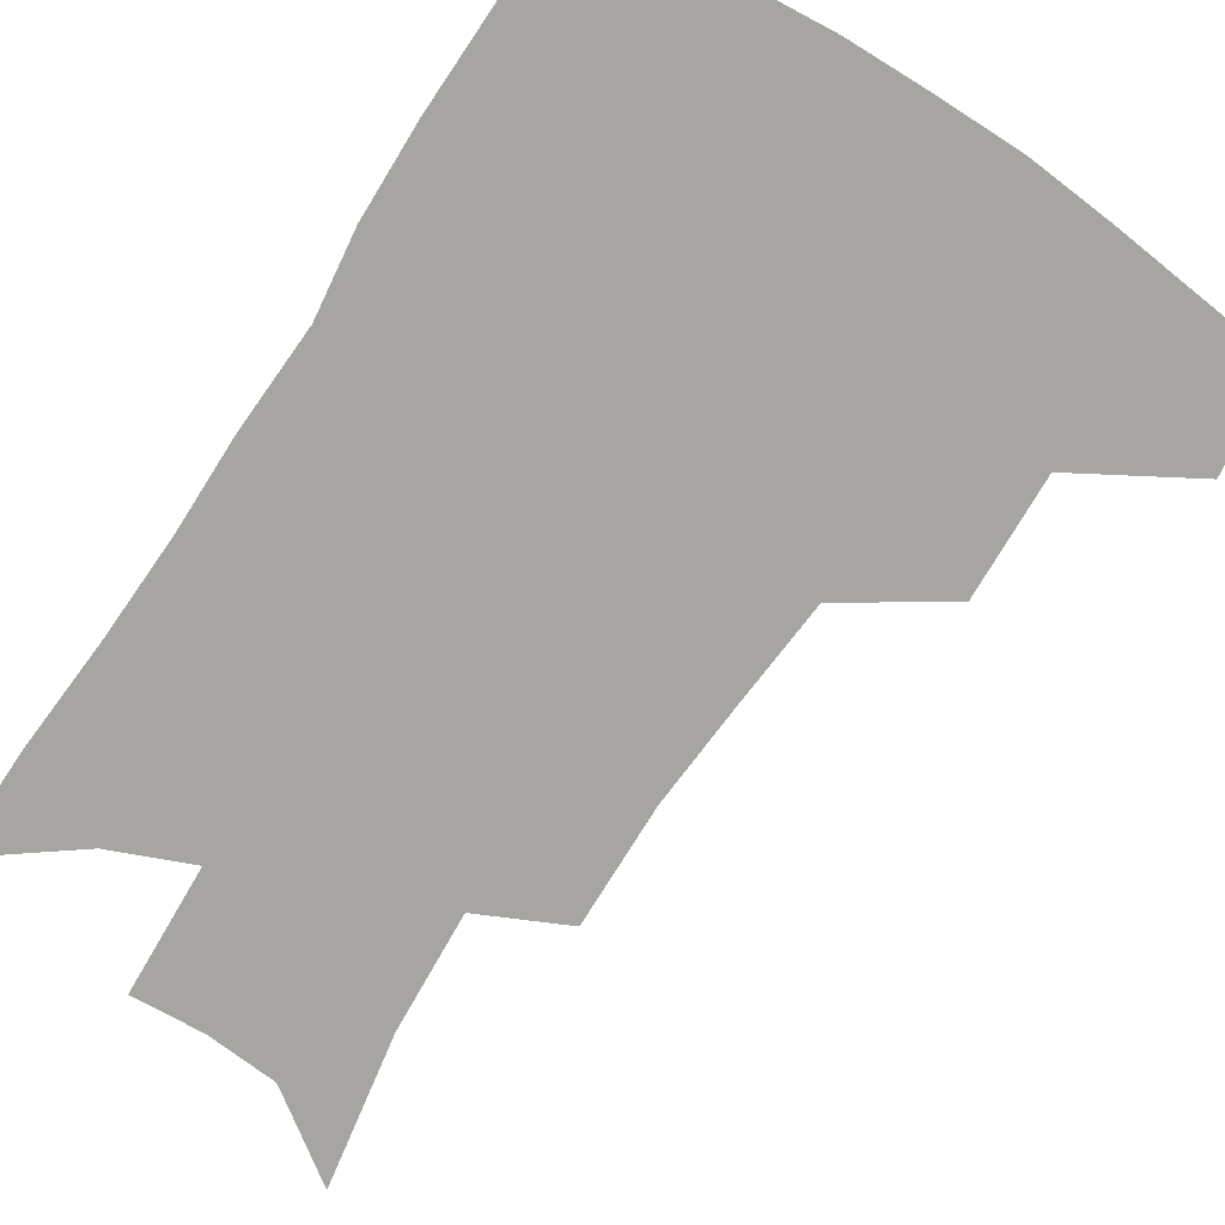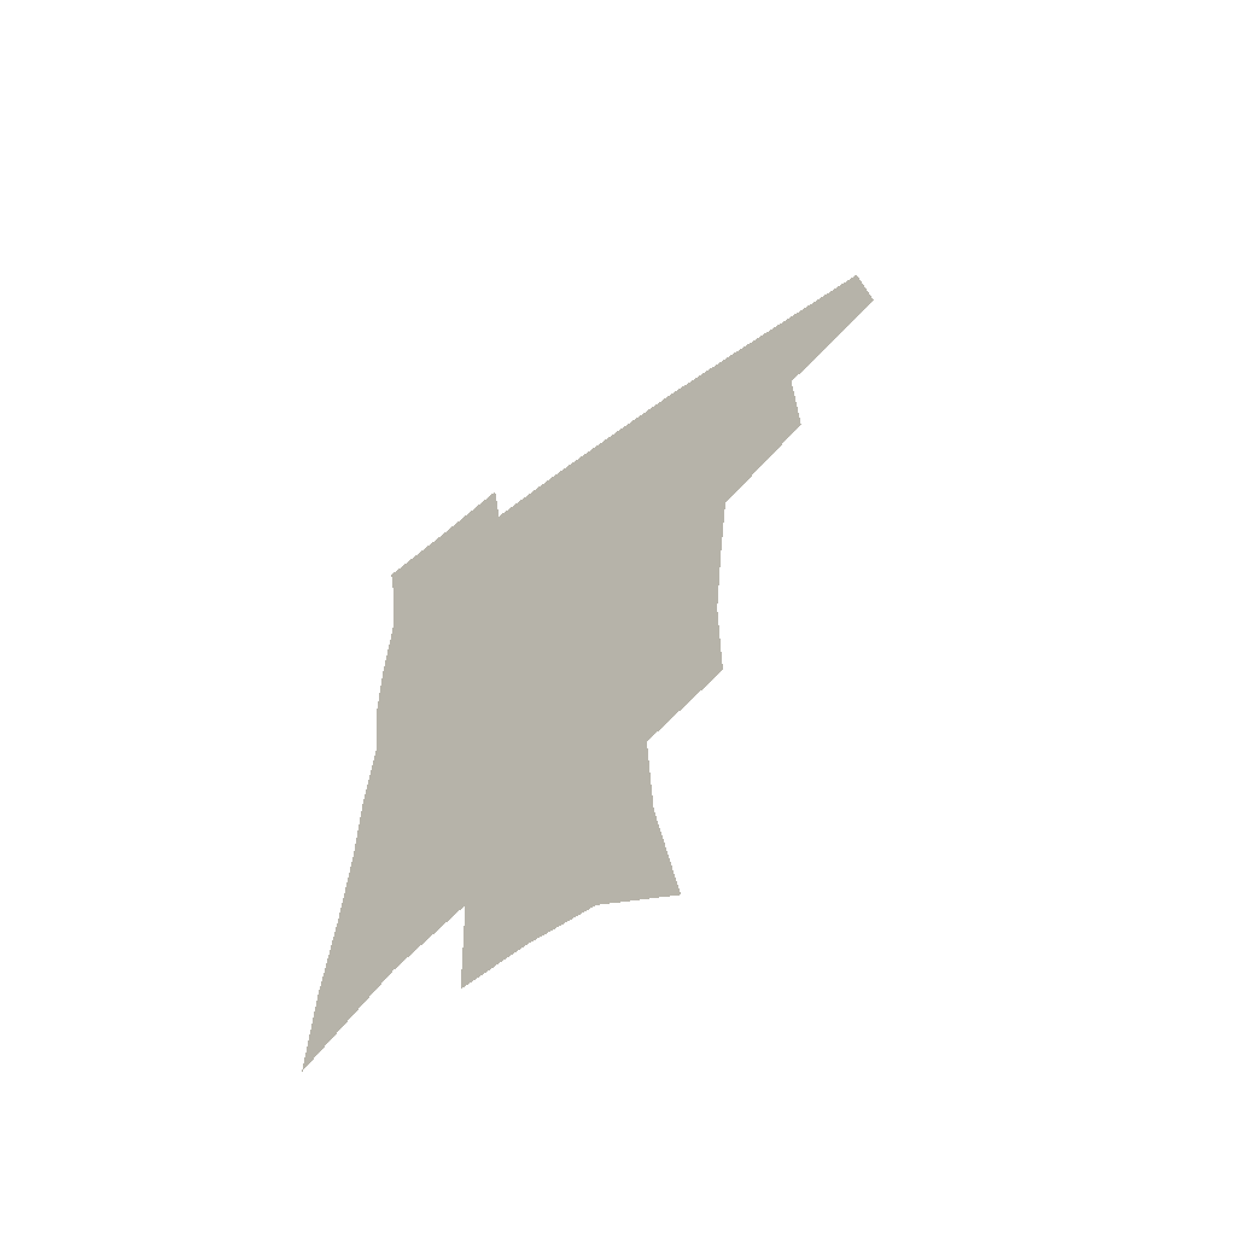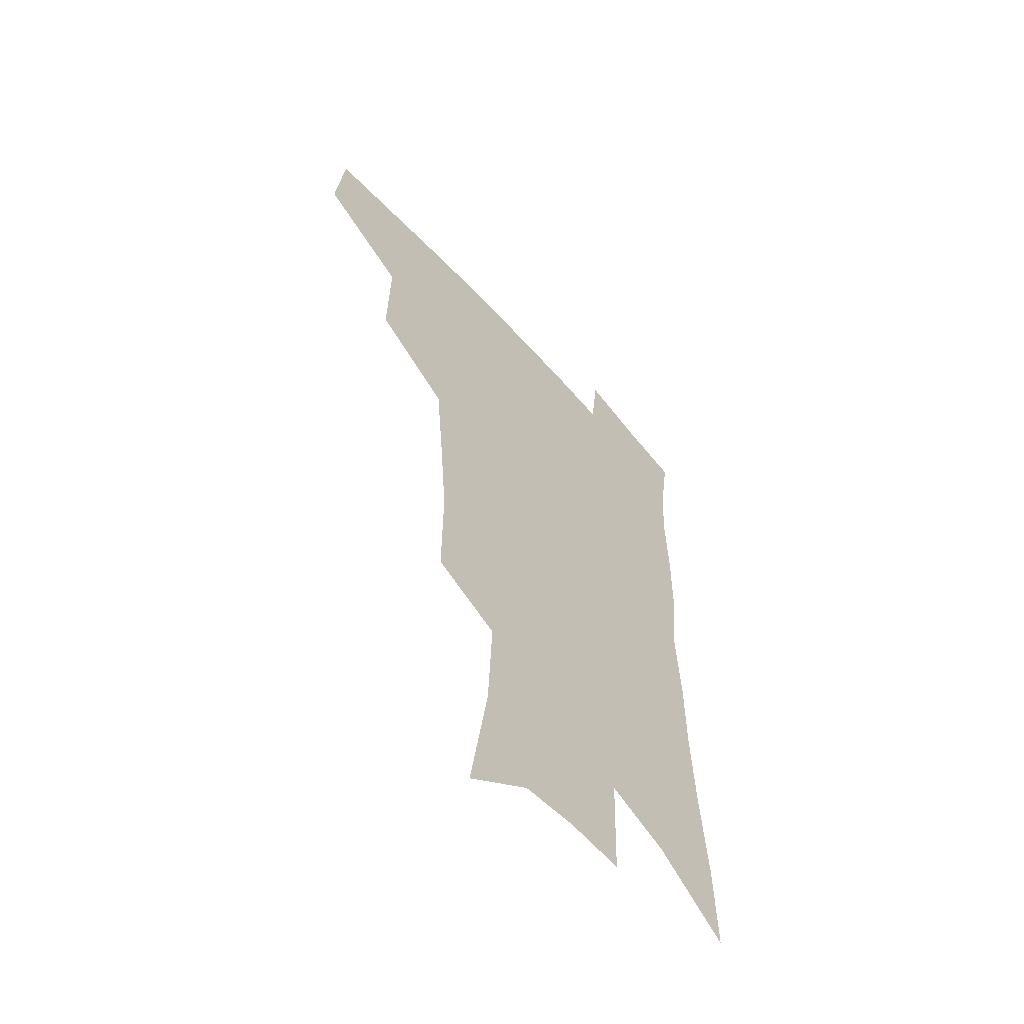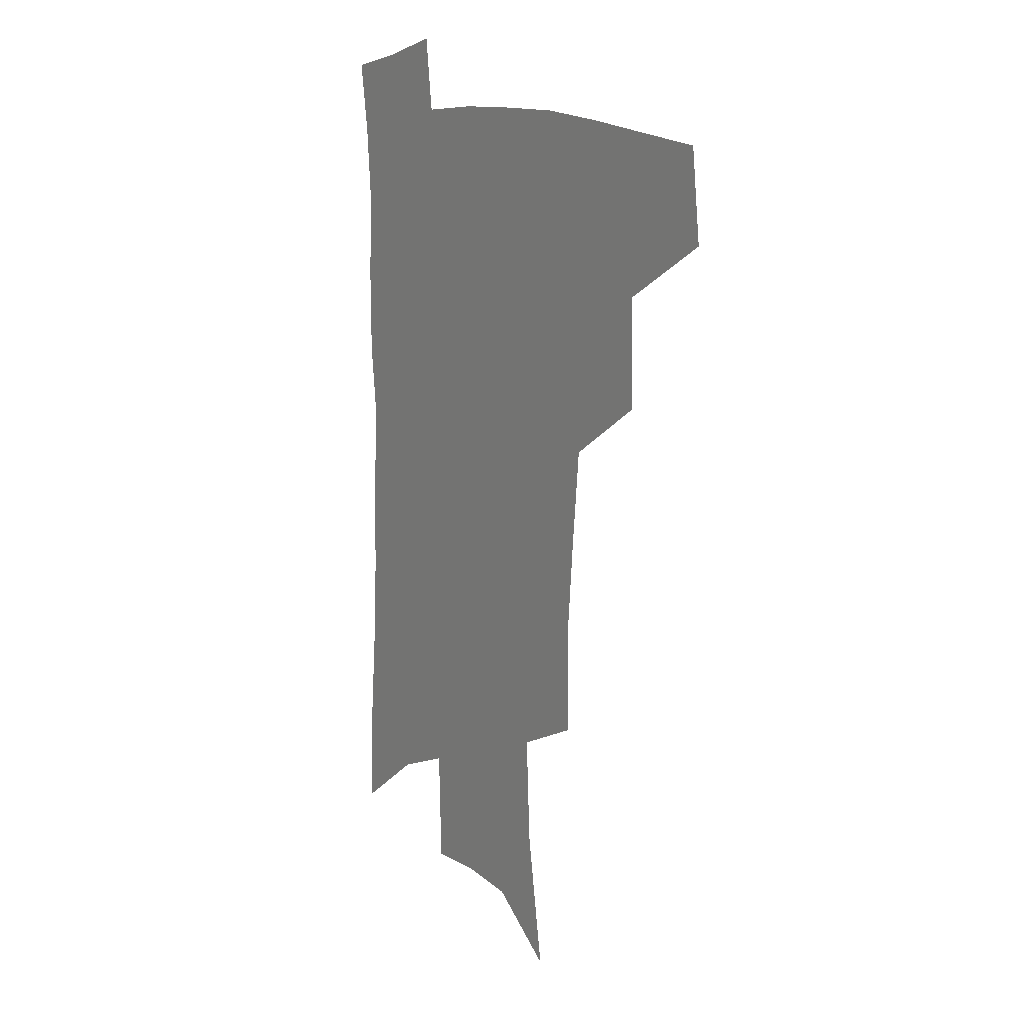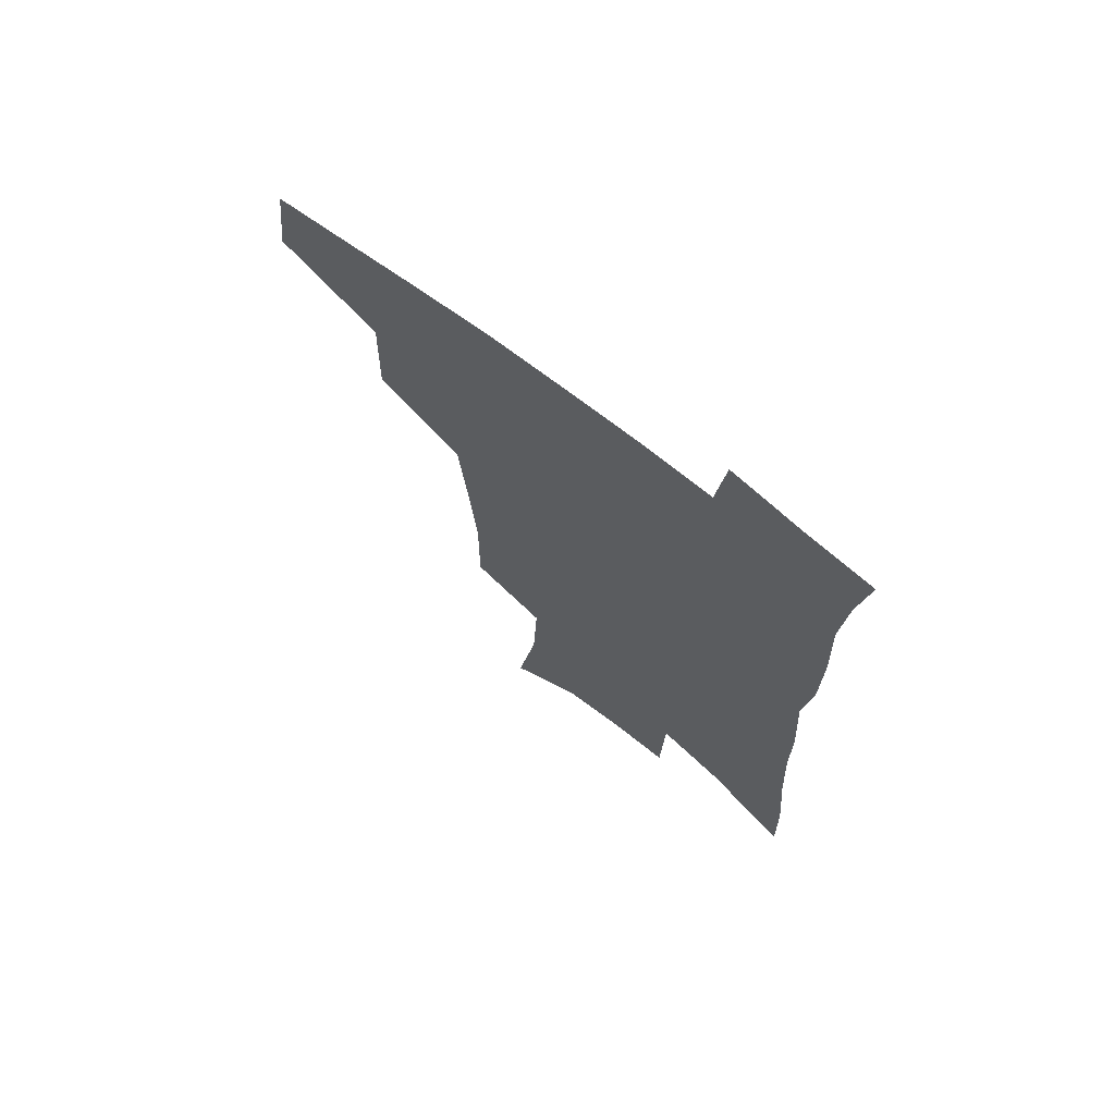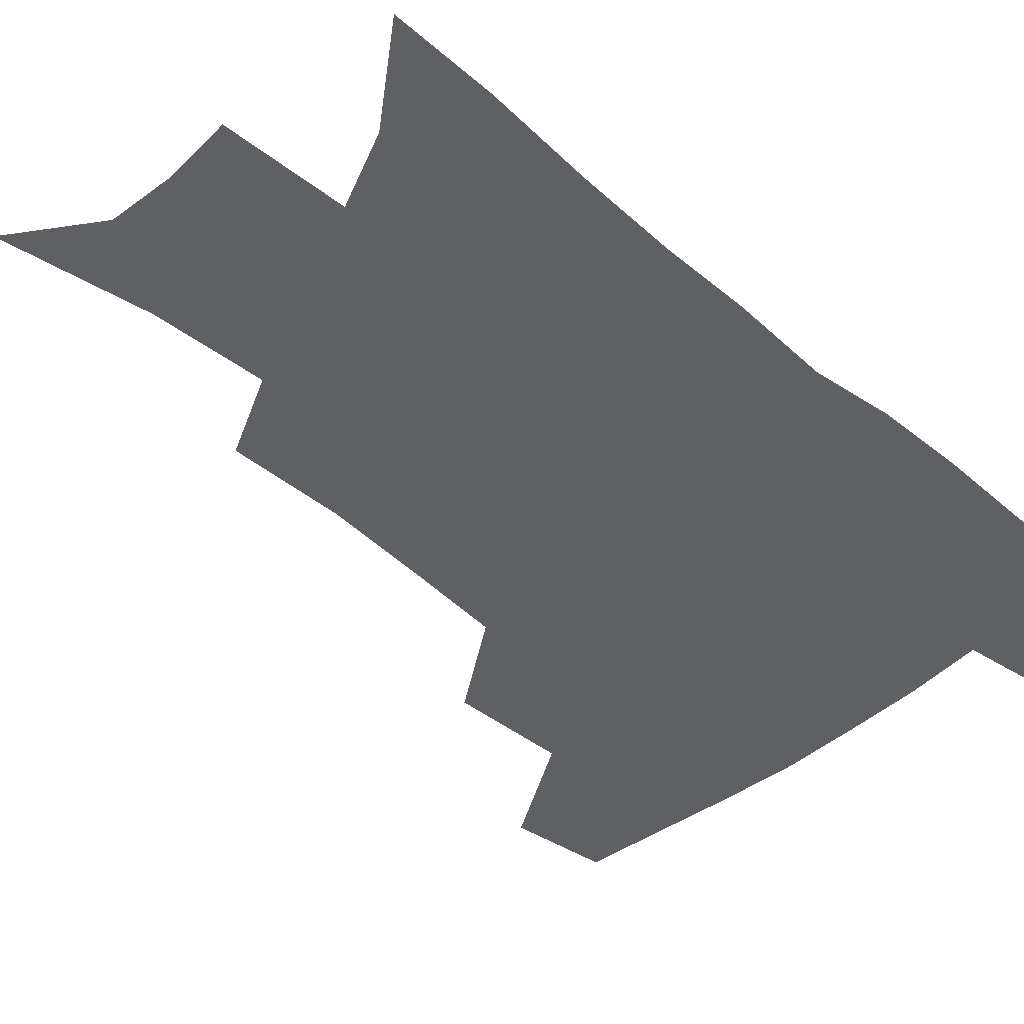
<metadata>
{"format":"obj","ext":"obj","renderer":"f3d","projection":"perspective","resolution":1024,"background":"white","views":[{"elev":-73.6,"azim":148.2,"up":"+Z"},{"elev":-62.9,"azim":-142.8,"up":"+Y"},{"elev":-57.7,"azim":-49.2,"up":"+Y"},{"elev":12.2,"azim":-123.9,"up":"+Y"},{"elev":70.7,"azim":37.9,"up":"+Y"},{"elev":-44.5,"azim":46.4,"up":"+Z"}]}
</metadata>
<code>
v 486 440 0
v 489.9 473.7 0
v 522.2 379 0
v 523.2 419.1 0
v 521.5 449.2 0
v 518.4 477.2 0
v 560.8 247.8 0
v 561.1 288.4 0
v 558.2 322.6 0
v 554.8 358.2 0
v 551.1 390.2 0
v 551.8 425.3 0
v 549.9 453.1 0
v 546.3 480.7 0
v 579.1 144.6 0
v 587.1 195.3 0
v 589 235 0
v 587.4 271.9 0
v 585.9 307 0
v 583.2 338.5 0
v 581 370.6 0
v 580 402 0
v 578.8 429.6 0
v 578 456 0
v 574.4 483.6 0
v 607 165.3 0
v 611.3 210.4 0
v 610.8 244.9 0
v 609.8 282.3 0
v 608.1 313.6 0
v 606.4 344.8 0
v 605 375.2 0
v 604.6 405.3 0
v 604.1 431.1 0
v 603.9 457.5 0
v 603 484.1 0
v 630.6 167.6 0
v 633.3 214.6 0
v 632.6 250.4 0
v 631.5 282.8 0
v 630.1 316.6 0
v 629.1 347.7 0
v 628.5 377.7 0
v 628.4 406 0
v 629 431.7 0
v 629.9 457.8 0
v 630.2 484.1 0
v 654.3 166.5 0
v 655.6 209.5 0
v 654.7 247.8 0
v 653.3 282.8 0
v 652.6 313.7 0
v 651.9 345.2 0
v 651.8 375 0
v 652.1 403.6 0
v 653.4 430.3 0
v 655 456.8 0
v 657.5 482.2 0
v 661 510.1 0
v 681.7 199.2 0
v 679.3 237.9 0
v 677.3 273.8 0
v 675.3 308.1 0
v 676.7 336.4 0
v 676 368.2 0
v 676.8 397.2 0
v 678 425.8 0
v 679.6 453.7 0
v 682.8 478.9 0
v 687.8 503.8 0
v 713.3 176.3 0
v 712.3 212.6 0
v 709.2 250.5 0
v 707.3 285.3 0
v 707 317.2 0
v 704.9 352.1 0
v 708 380.2 0
v 708.3 411.7 0
v 707 445.3 0
v 709.2 473.3 0
v 713.3 499.5 0
f 4 5 1
f 1 5 2
f 5 6 2
f 10 11 3
f 3 11 4
f 11 12 4
f 4 12 5
f 12 13 5
f 5 13 6
f 13 14 6
f 17 18 7
f 7 18 8
f 18 19 8
f 8 19 9
f 19 20 9
f 9 20 10
f 20 21 10
f 10 21 11
f 21 22 11
f 11 22 12
f 22 23 12
f 12 23 13
f 23 24 13
f 13 24 14
f 24 25 14
f 15 26 16
f 26 27 16
f 16 27 17
f 27 28 17
f 17 28 18
f 28 29 18
f 18 29 19
f 29 30 19
f 19 30 20
f 30 31 20
f 20 31 21
f 31 32 21
f 21 32 22
f 32 33 22
f 22 33 23
f 33 34 23
f 23 34 24
f 34 35 24
f 24 35 25
f 35 36 25
f 26 37 27
f 37 38 27
f 27 38 28
f 38 39 28
f 28 39 29
f 39 40 29
f 29 40 30
f 40 41 30
f 30 41 31
f 41 42 31
f 31 42 32
f 42 43 32
f 32 43 33
f 43 44 33
f 33 44 34
f 44 45 34
f 34 45 35
f 45 46 35
f 35 46 36
f 46 47 36
f 37 48 38
f 48 49 38
f 38 49 39
f 49 50 39
f 39 50 40
f 50 51 40
f 40 51 41
f 51 52 41
f 41 52 42
f 52 53 42
f 42 53 43
f 53 54 43
f 43 54 44
f 54 55 44
f 44 55 45
f 55 56 45
f 45 56 46
f 56 57 46
f 46 57 47
f 57 58 47
f 49 60 50
f 60 61 50
f 50 61 51
f 61 62 51
f 51 62 52
f 62 63 52
f 52 63 53
f 63 64 53
f 53 64 54
f 64 65 54
f 54 65 55
f 65 66 55
f 55 66 56
f 66 67 56
f 56 67 57
f 67 68 57
f 57 68 58
f 68 69 58
f 58 69 59
f 69 70 59
f 60 71 61
f 71 72 61
f 61 72 62
f 72 73 62
f 62 73 63
f 73 74 63
f 63 74 64
f 74 75 64
f 64 75 65
f 75 76 65
f 65 76 66
f 76 77 66
f 66 77 67
f 77 78 67
f 67 78 68
f 78 79 68
f 68 79 69
f 79 80 69
f 69 80 70
f 80 81 70

</code>
